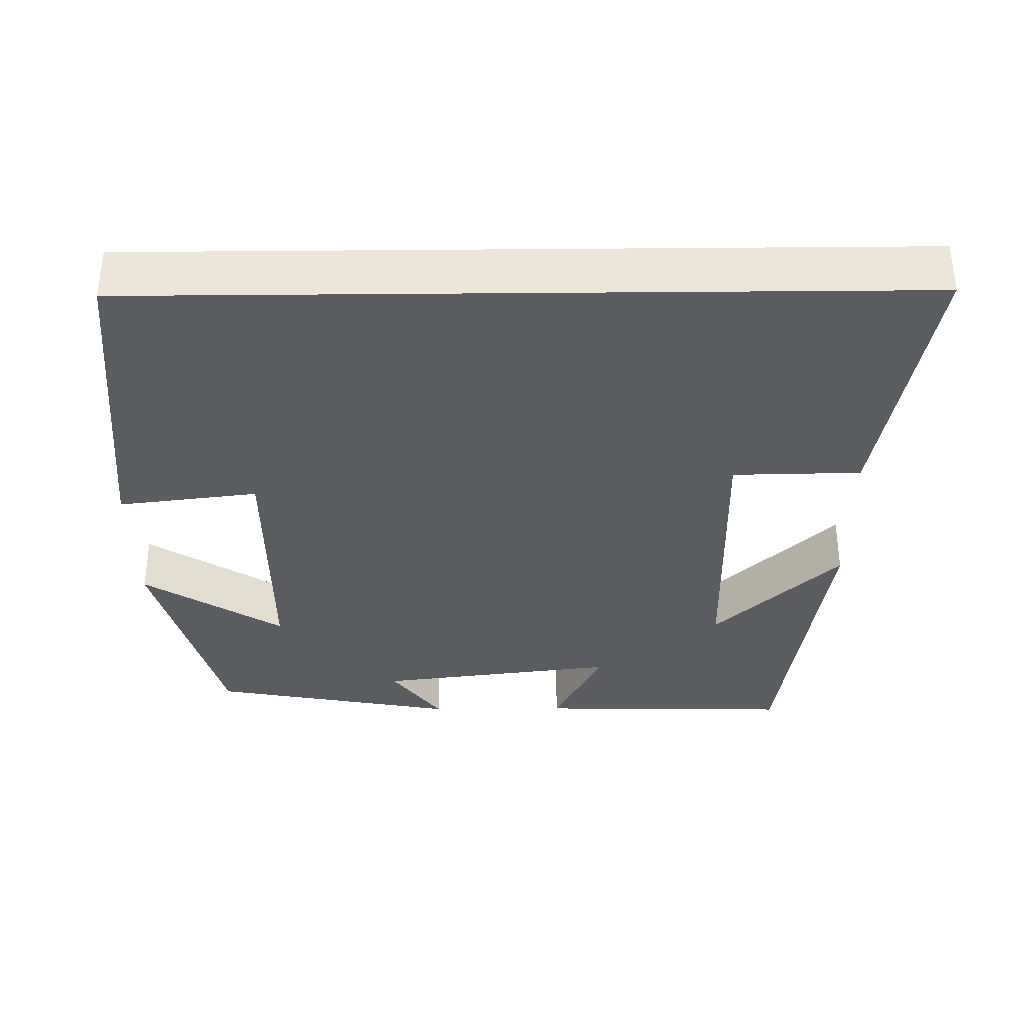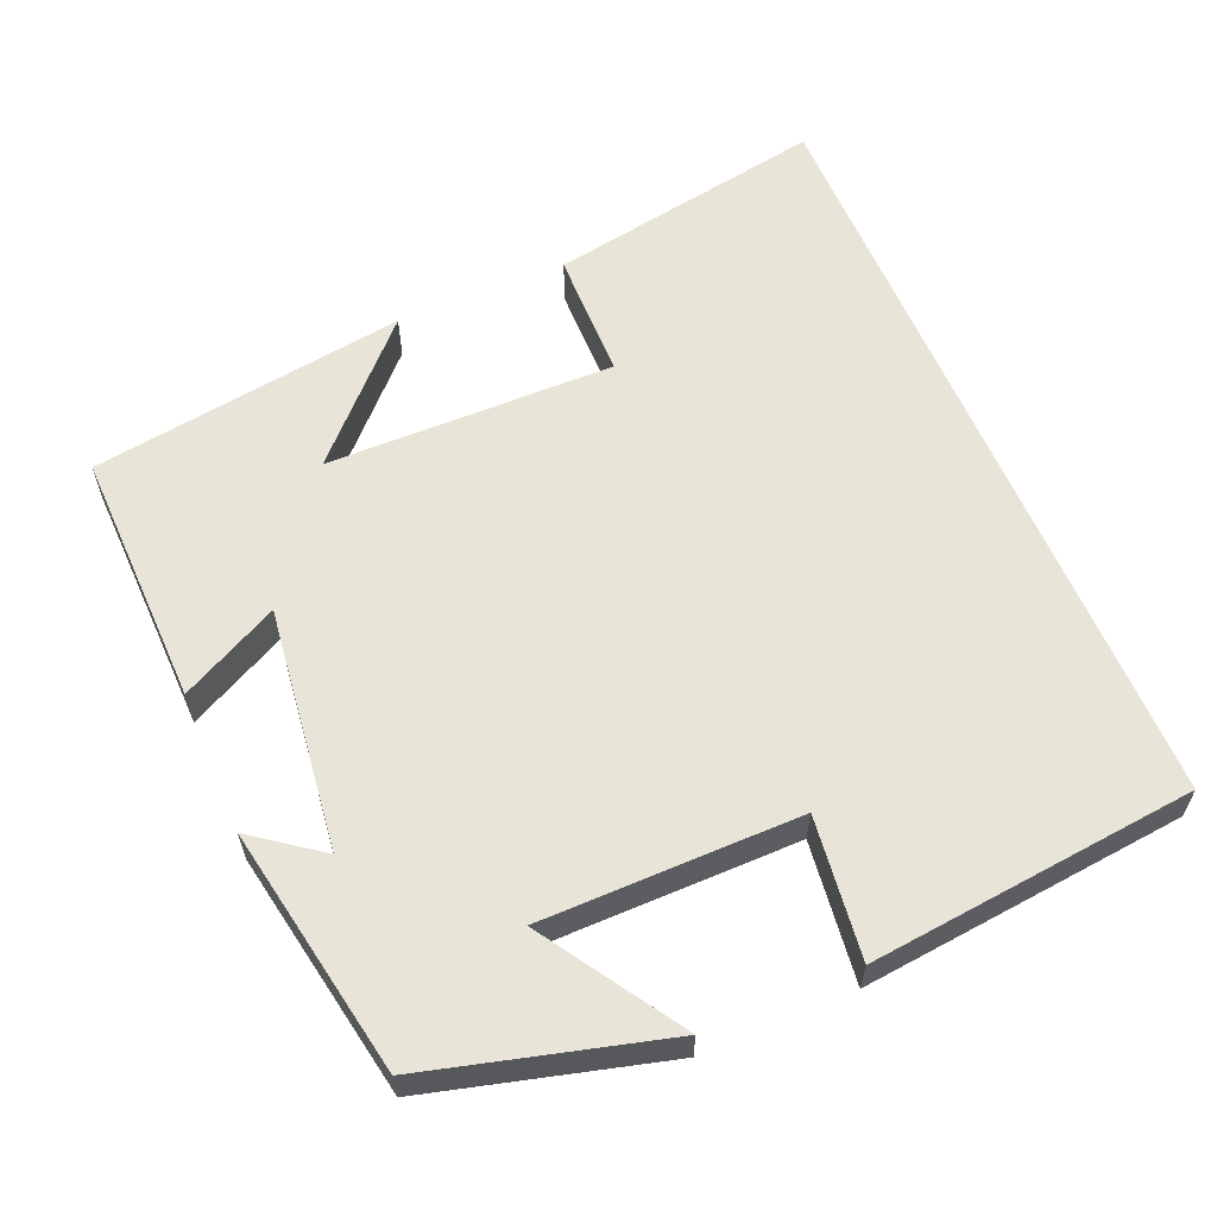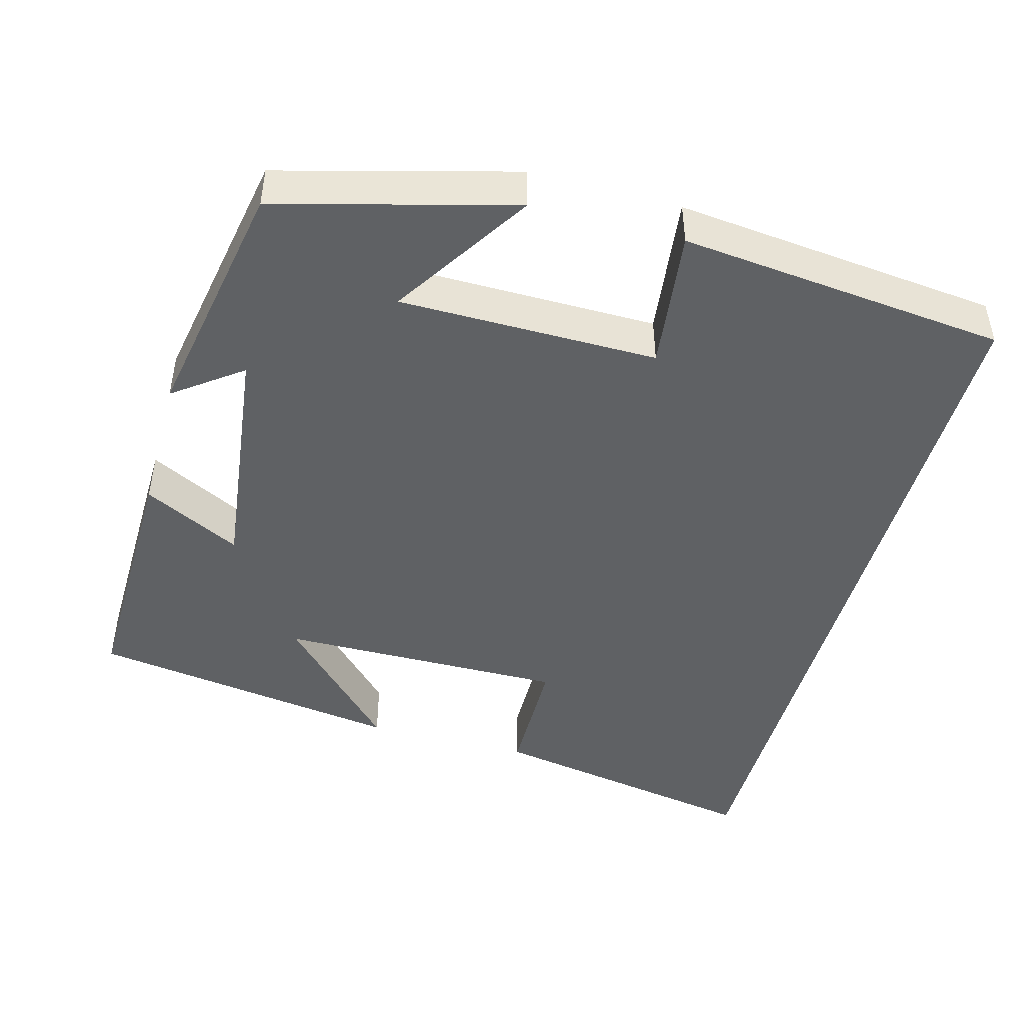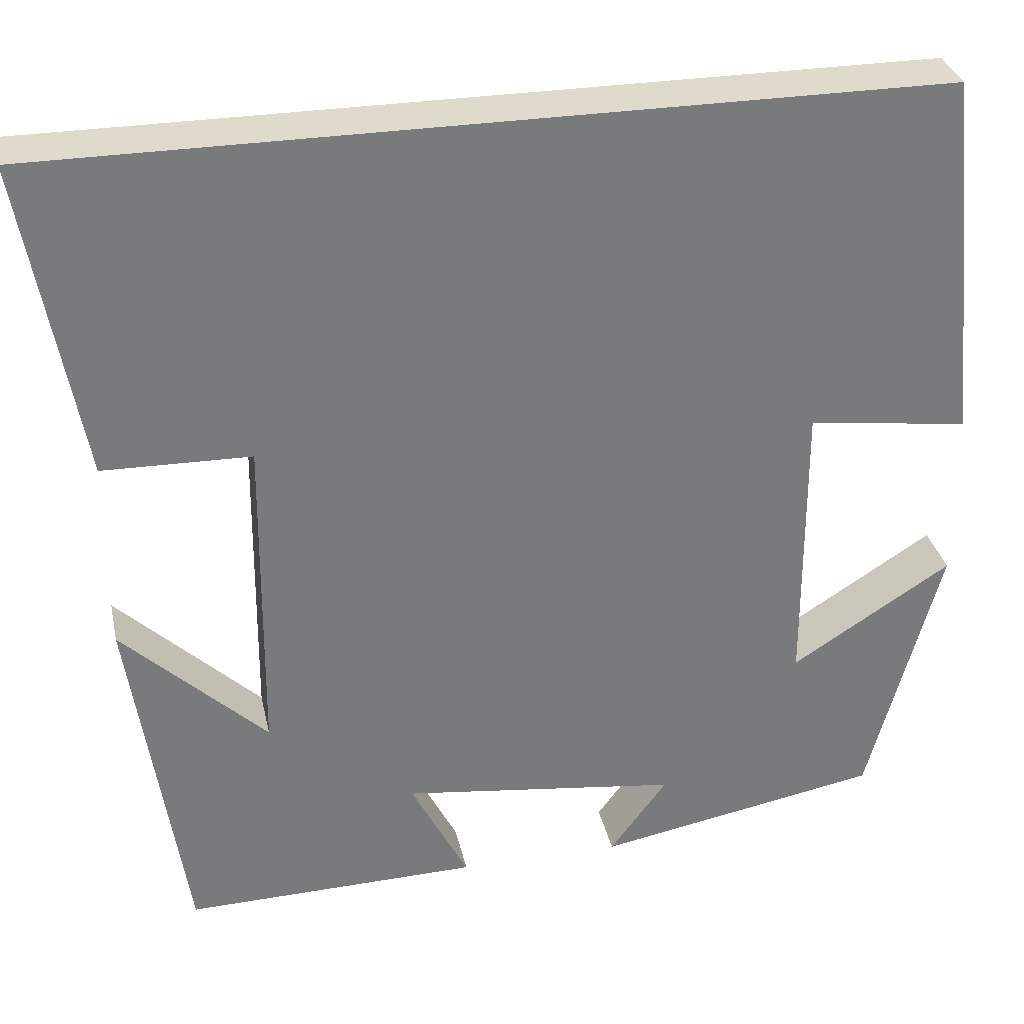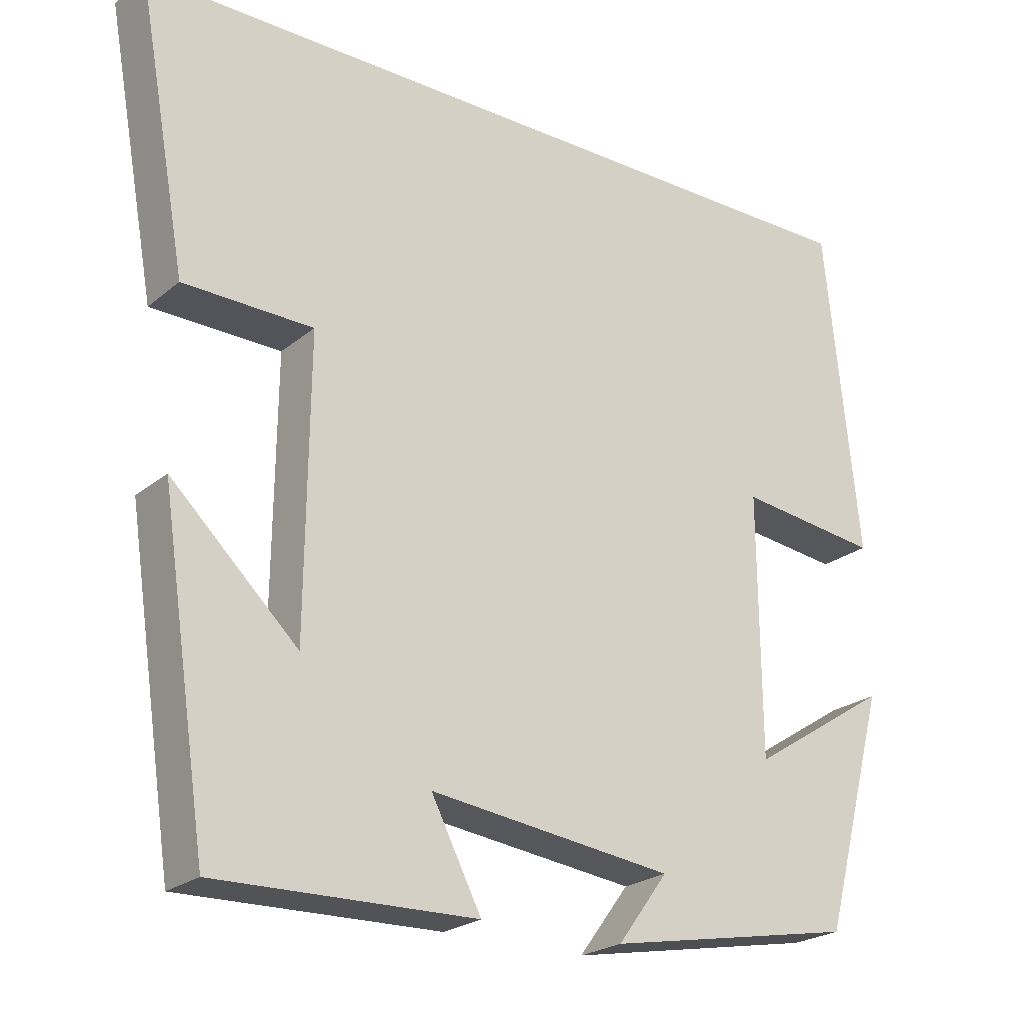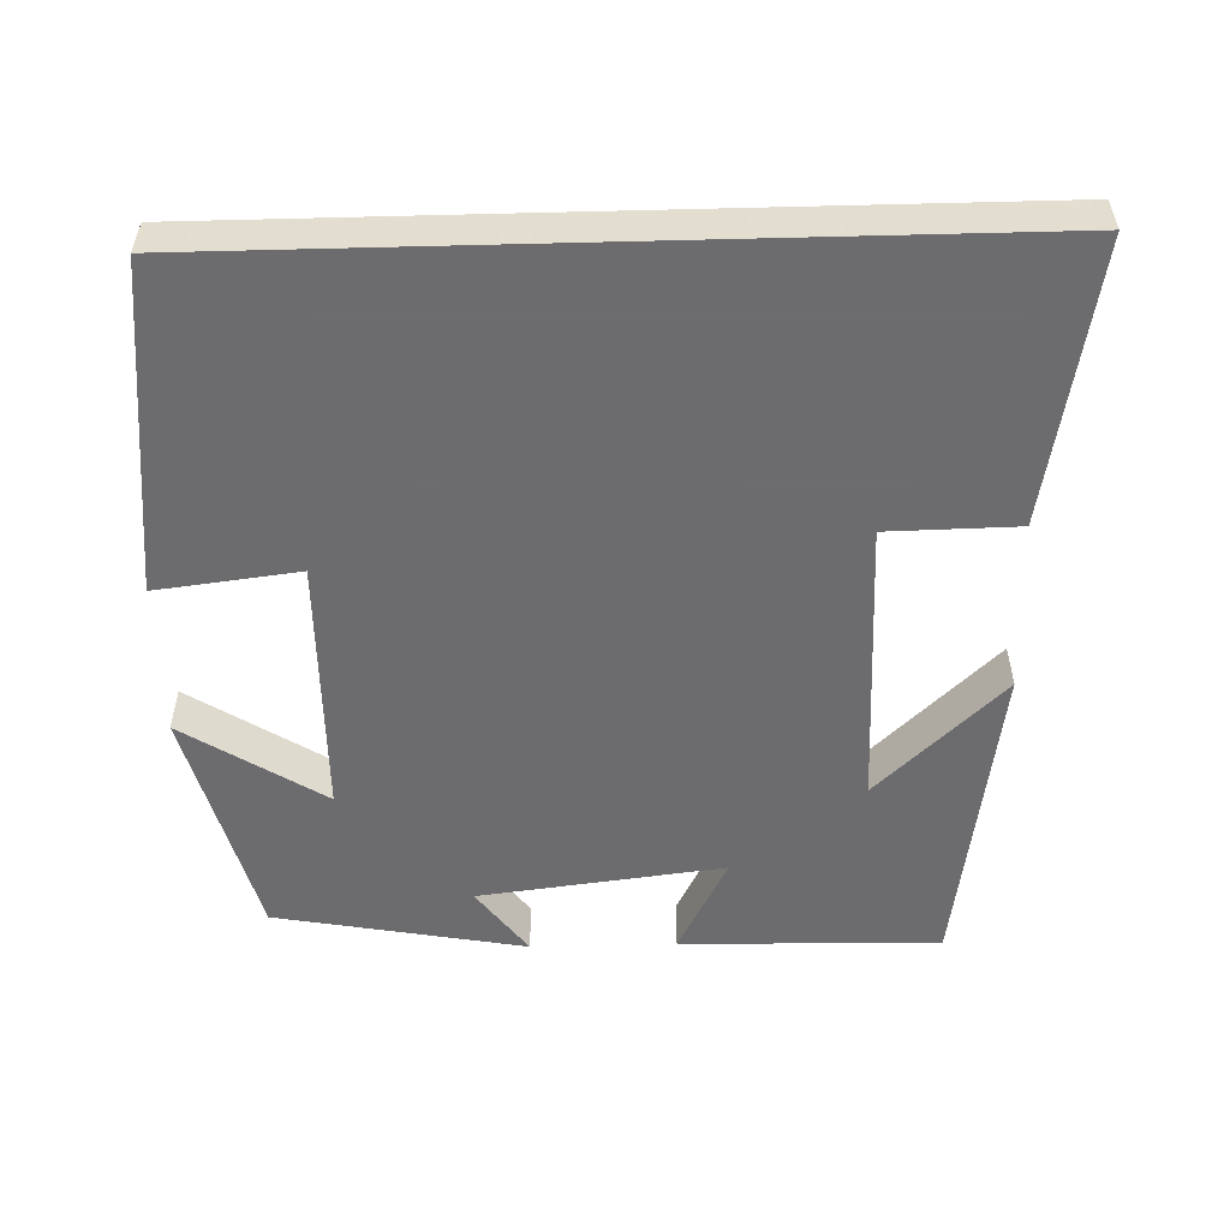
<metadata>
{"format":"obj","ext":"obj","renderer":"f3d","projection":"perspective","resolution":1024,"background":"white","views":[{"elev":-35.0,"azim":0.6,"up":"+Y"},{"elev":59.9,"azim":-113.0,"up":"+Y"},{"elev":-45.9,"azim":-105.3,"up":"+Y"},{"elev":32.4,"azim":167.9,"up":"+Z"},{"elev":-23.2,"azim":143.6,"up":"+Z"},{"elev":-53.8,"azim":1.5,"up":"+Y"}]}
</metadata>
<code>
v 0.438 0.07 -0.507
v 0.099 0.07 -0.5
v 0.165 0.07 -0.371
v -0.155 0.07 -0.411
v -0.089 0.07 -0.5
v -0.417 0.07 -0.44
v -0.5 0.07 -0.13
v -0.316 0.07 -0.247
v -0.314 0.07 0.093
v -0.5 0.07 0.07
v -0.456 0.07 0.5
v 0.566 0.07 0.5
v 0.5 0.07 0.133
v 0.33 0.07 0.13
v 0.334 0.07 -0.25
v 0.5 0.07 -0.091
v 0.438 0 -0.507
v 0.099 0 -0.5
v 0.165 0 -0.371
v -0.155 0 -0.411
v -0.089 0 -0.5
v -0.417 0 -0.44
v -0.5 0 -0.13
v -0.316 0 -0.247
v -0.314 0 0.093
v -0.5 0 0.07
v -0.456 0 0.5
v 0.566 0 0.5
v 0.5 0 0.133
v 0.33 0 0.13
v 0.334 0 -0.25
v 0.5 0 -0.091
f 15 16 1 2
f 11 12 13 14
f 9 10 11
f 9 11 14 15
f 5 6 7 8
f 4 5 8
f 3 4 8 9
f 15 2 3
f 3 9 15
f 18 17 32 31
f 30 29 28 27
f 27 26 25
f 31 30 27 25
f 24 23 22 21
f 24 21 20
f 25 24 20 19
f 19 18 31
f 31 25 19
f 1 17 18 2
f 2 18 19 3
f 3 19 20 4
f 4 20 21 5
f 5 21 22 6
f 6 22 23 7
f 7 23 24 8
f 8 24 25 9
f 9 25 26 10
f 10 26 27 11
f 11 27 28 12
f 12 28 29 13
f 13 29 30 14
f 14 30 31 15
f 15 31 32 16
f 16 32 17 1

</code>
